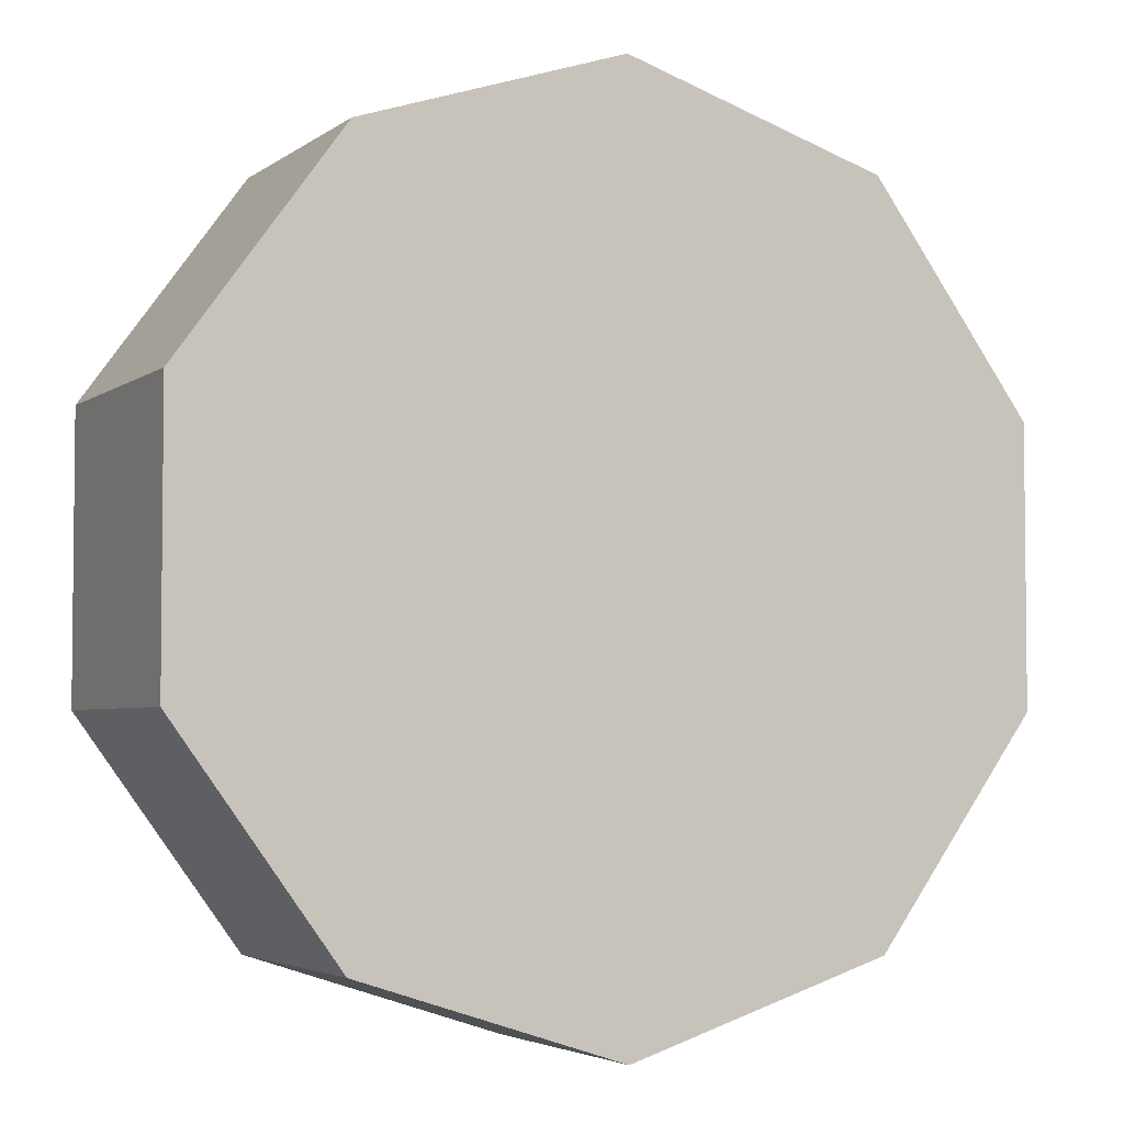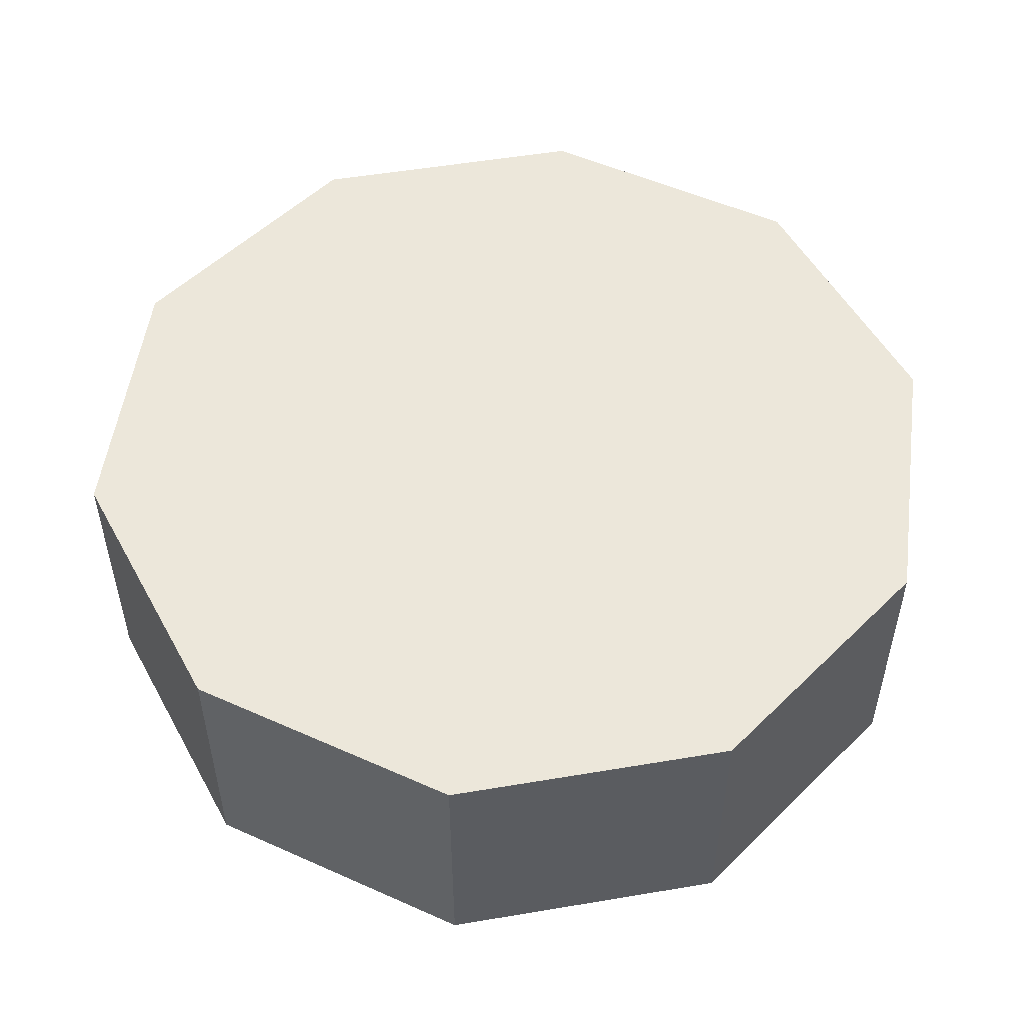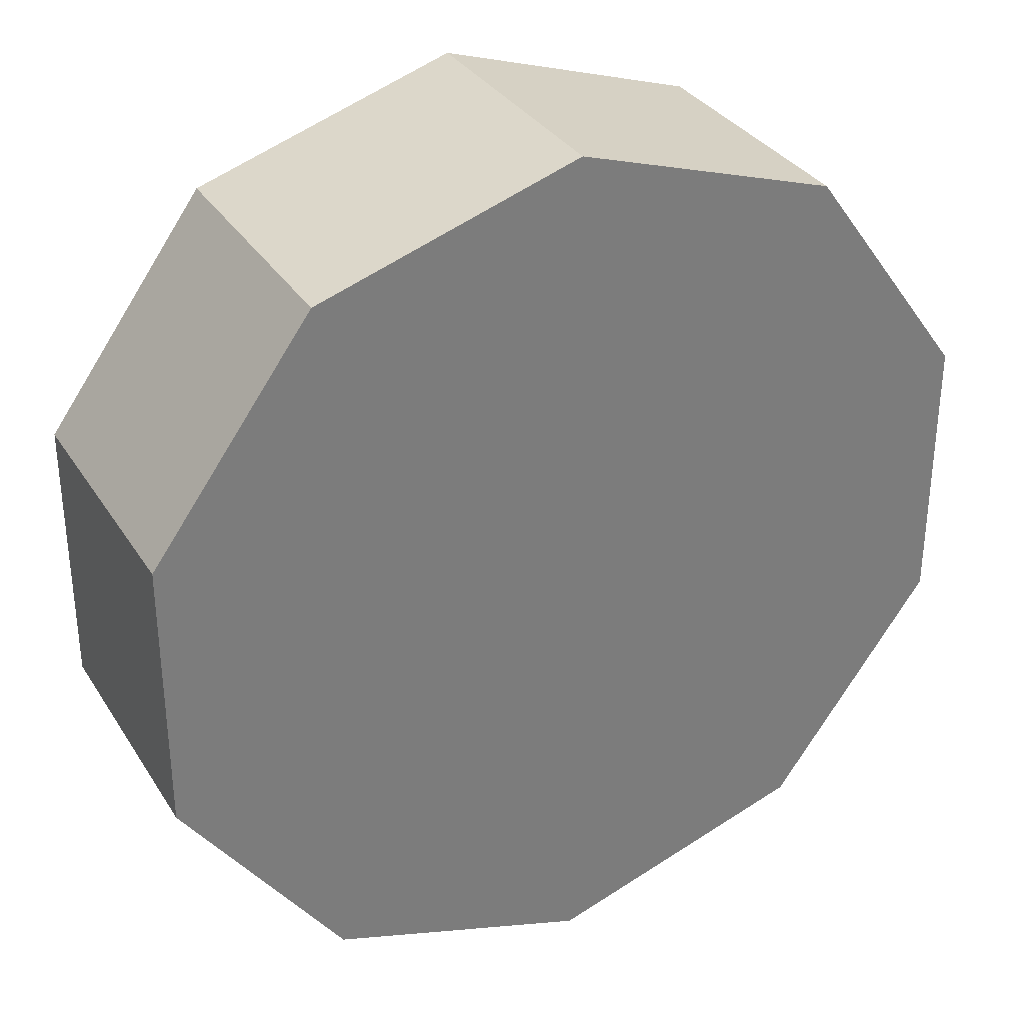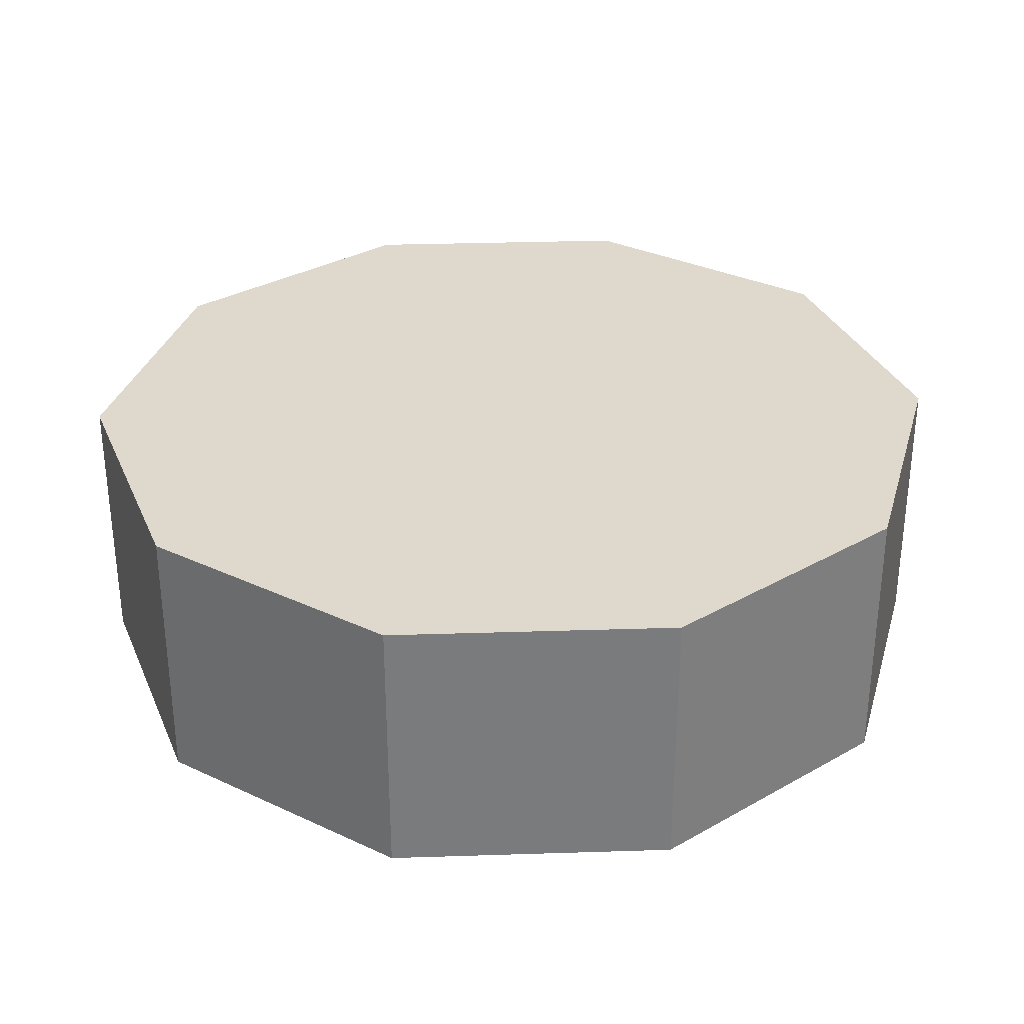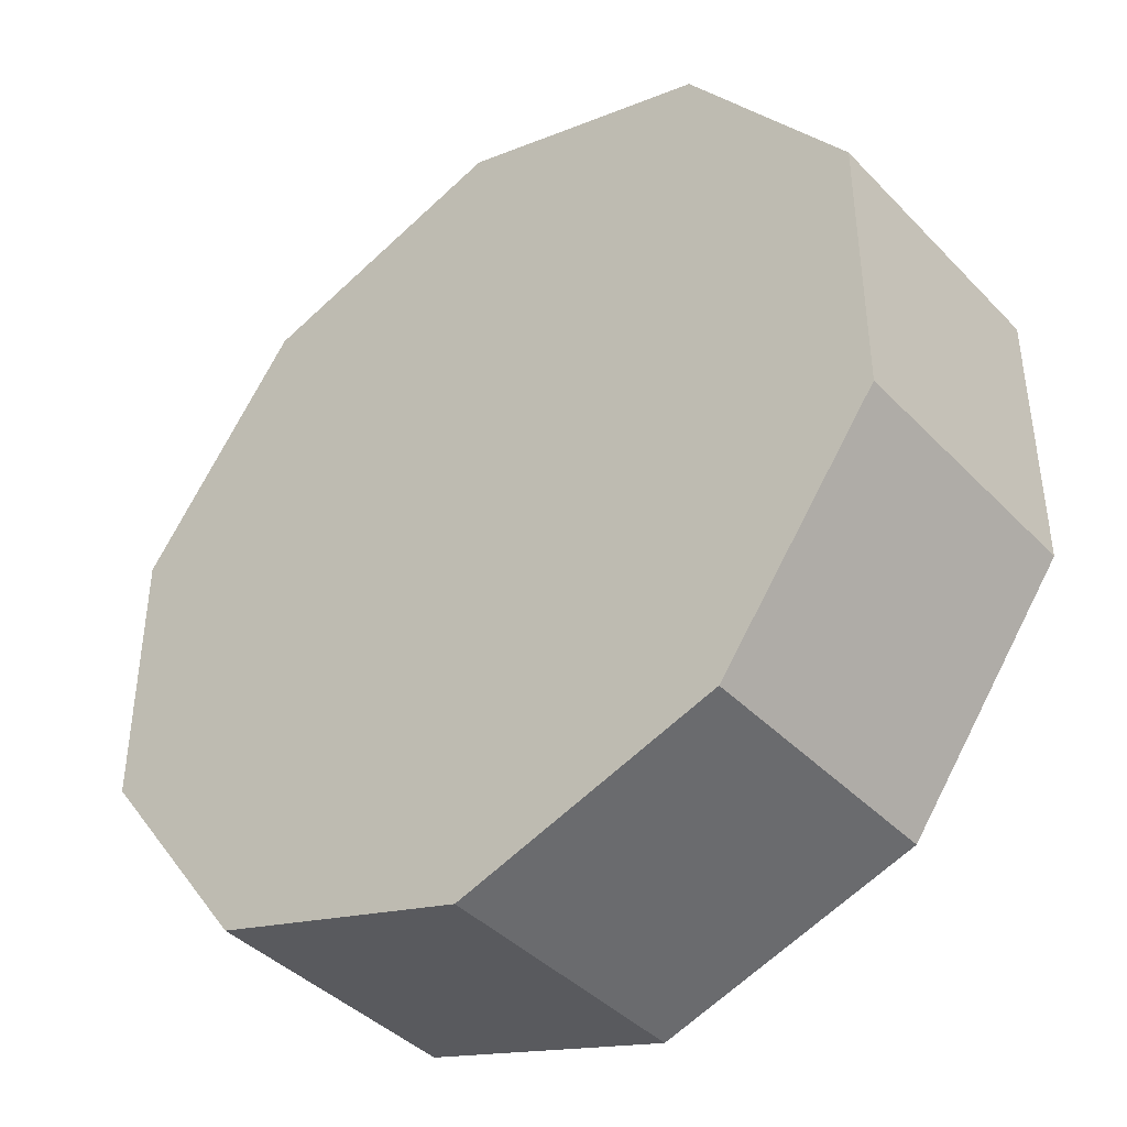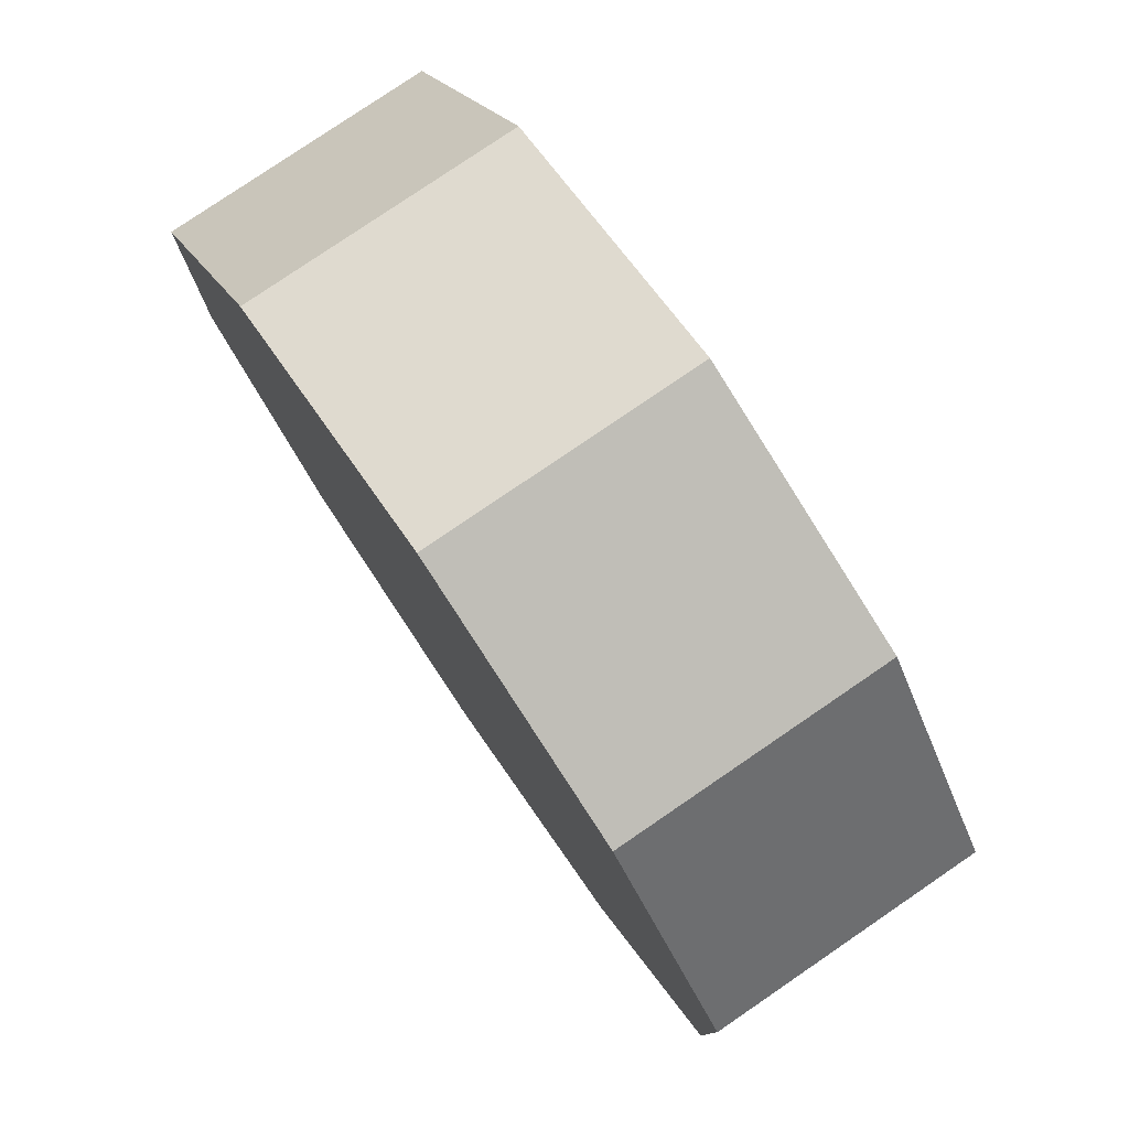
<metadata>
{"format":"obj","ext":"obj","renderer":"f3d","projection":"perspective","resolution":1024,"background":"white","views":[{"elev":-3.9,"azim":154.2,"up":"+Z"},{"elev":52.4,"azim":-64.3,"up":"+Y"},{"elev":32.8,"azim":152.5,"up":"+Z"},{"elev":31.9,"azim":-128.6,"up":"+Y"},{"elev":-41.4,"azim":-140.6,"up":"+Z"},{"elev":79.3,"azim":55.7,"up":"+Z"}]}
</metadata>
<code>
o Circle
v 0 -0.7326 -10
v -5.878 -0.7326 -8.09
v -9.511 -0.7326 -3.09
v -9.511 -0.7326 3.09
v -5.878 -0.7326 8.09
v 0 -0.7326 10
v 5.878 -0.7326 8.09
v 9.511 -0.7326 3.09
v 9.511 -0.7326 -3.09
v 5.878 -0.7326 -8.09
v -5.878 5.274 -8.09
v 0 5.274 -10
v -9.511 5.274 -3.09
v -9.511 5.274 3.09
v -5.878 5.274 8.09
v 0 5.274 10
v 5.878 5.274 8.09
v 9.511 5.274 3.09
v 9.511 5.274 -3.09
v 5.878 5.274 -8.09
f 2 1 10 9 8 7 6 5 4 3
f 11 13 14 15 16 17 18 19 20 12
f 2 3 13 11
f 9 10 20 19
f 6 7 17 16
f 3 4 14 13
f 10 1 12 20
f 7 8 18 17
f 4 5 15 14
f 1 2 11 12
f 8 9 19 18
f 5 6 16 15

</code>
